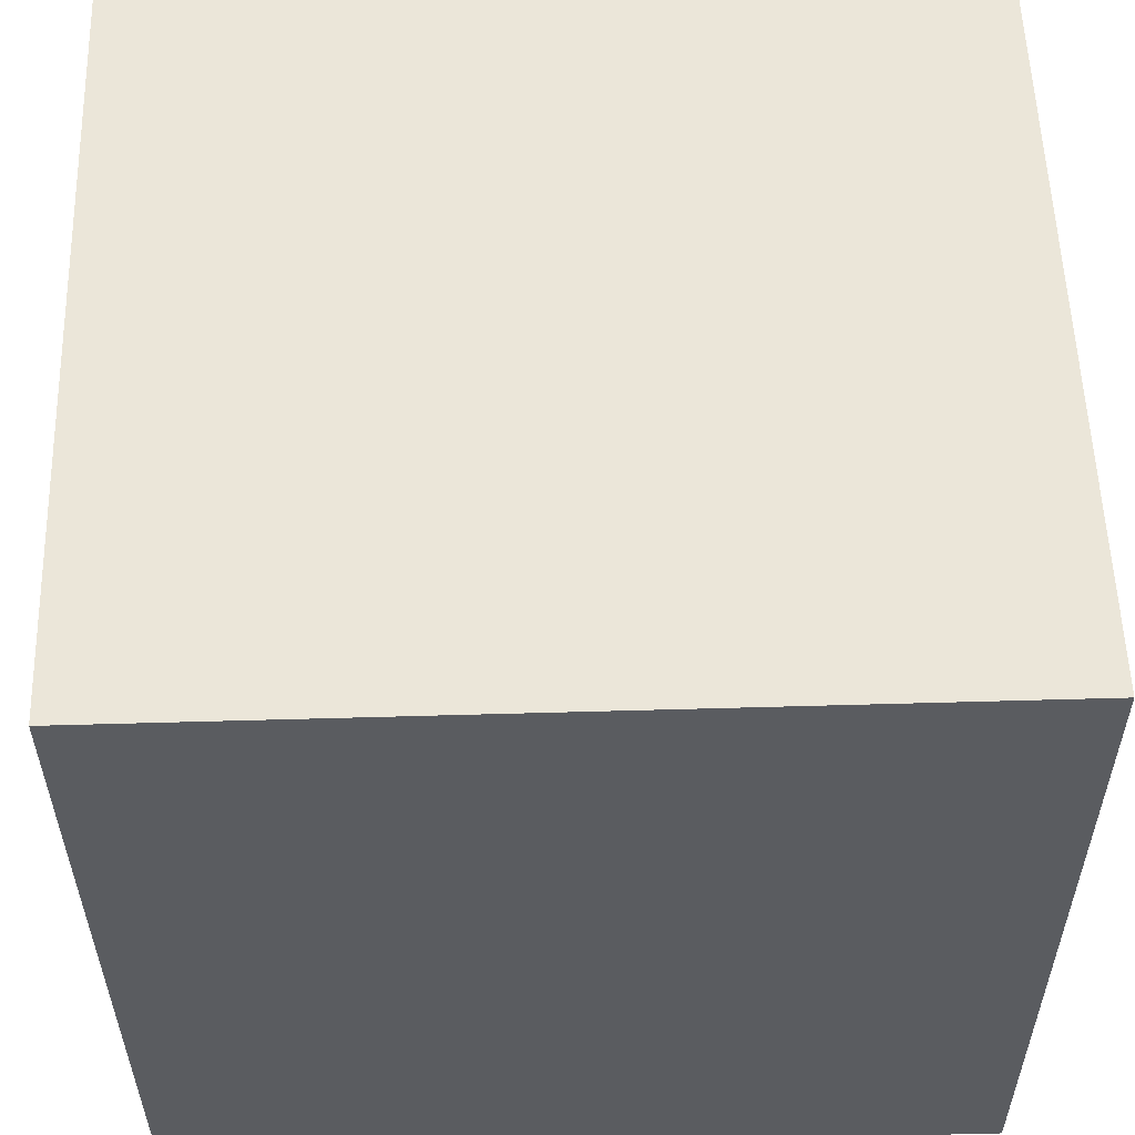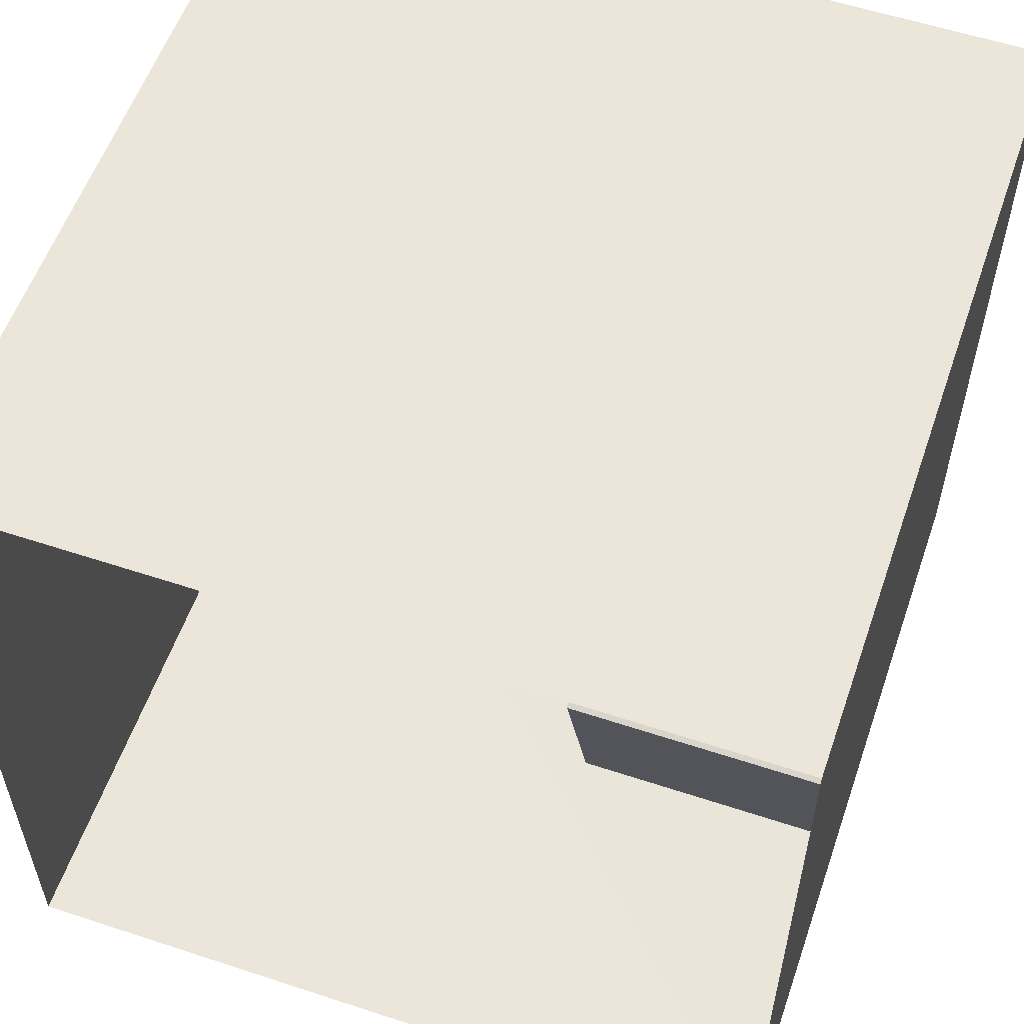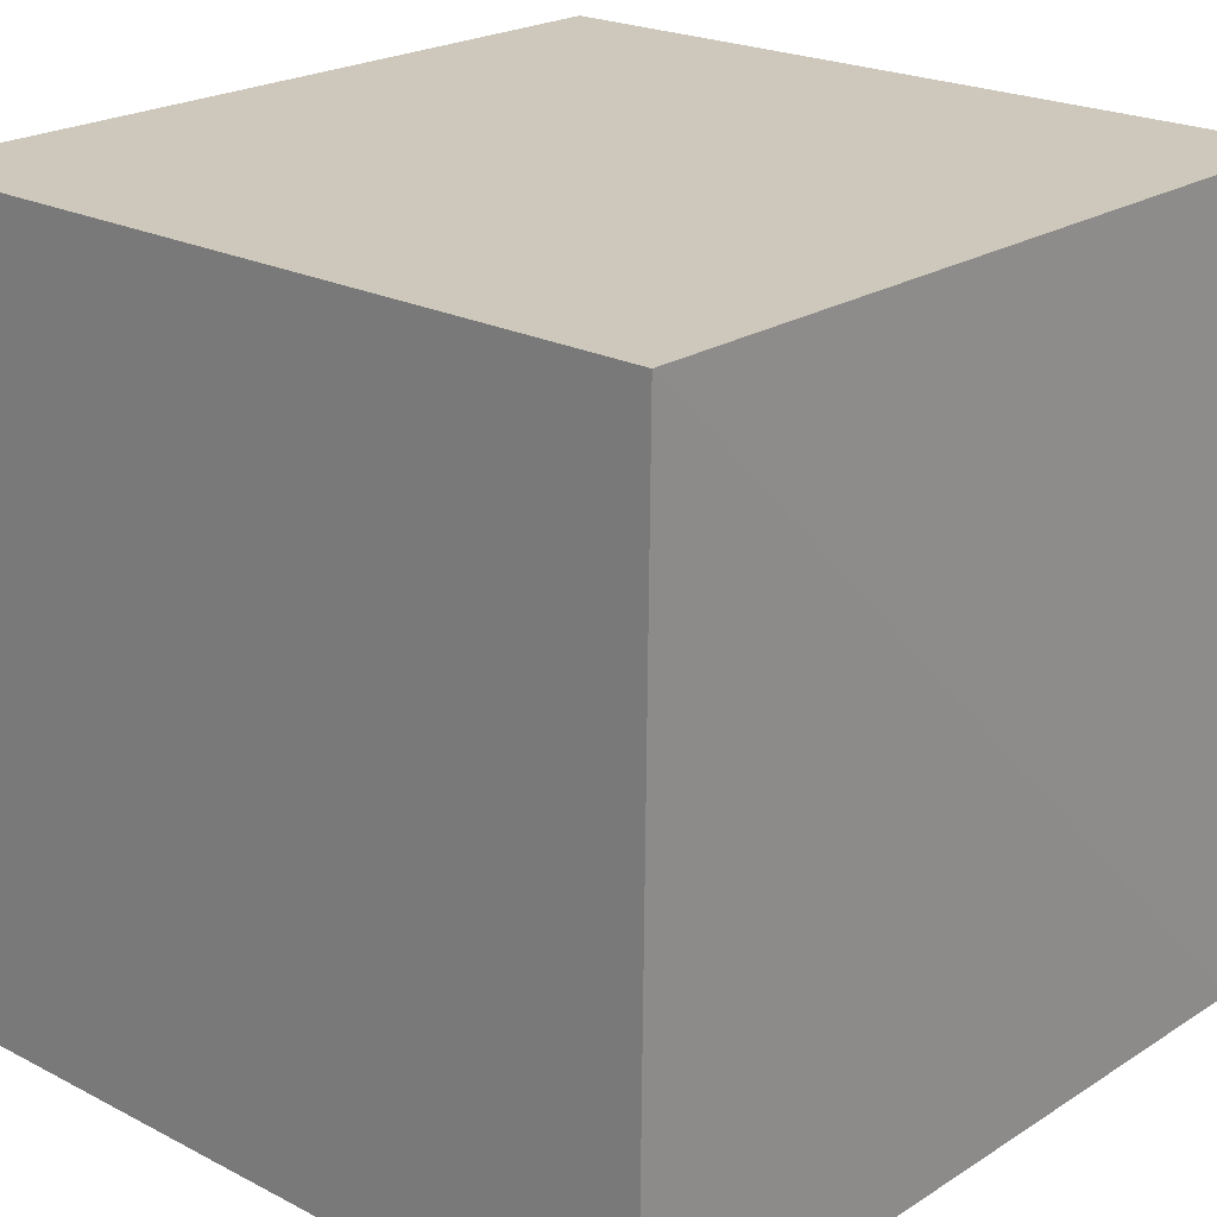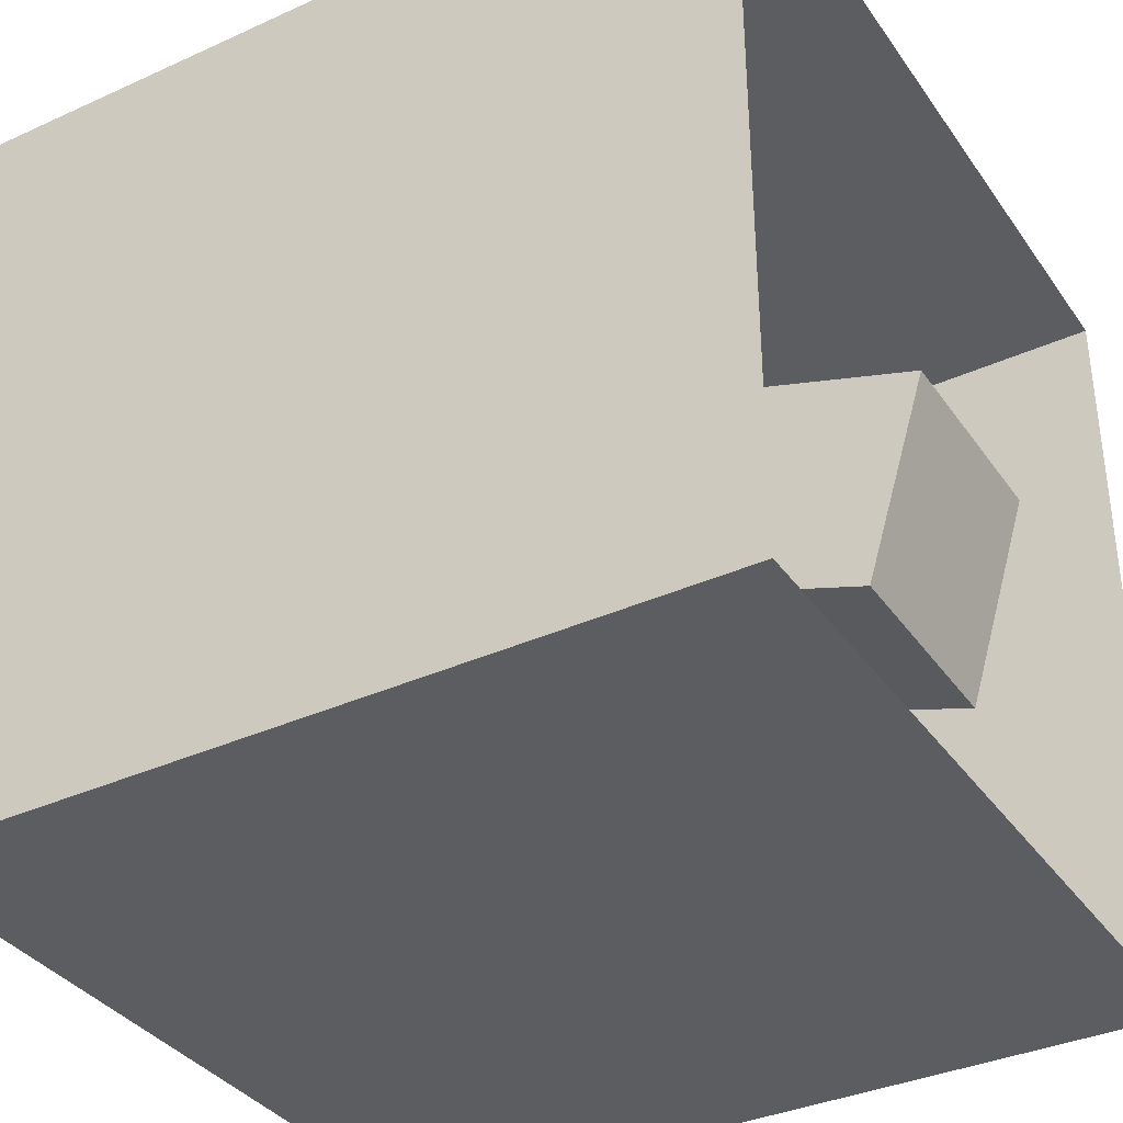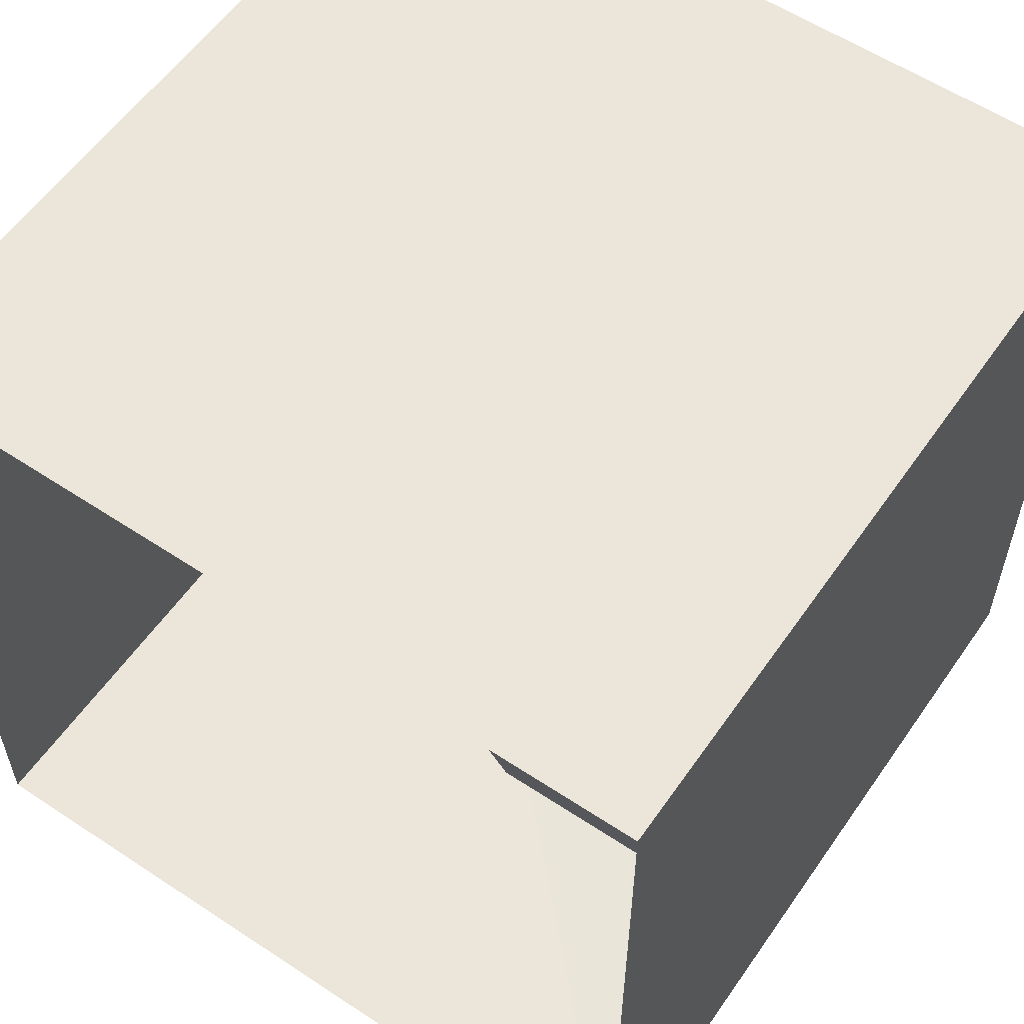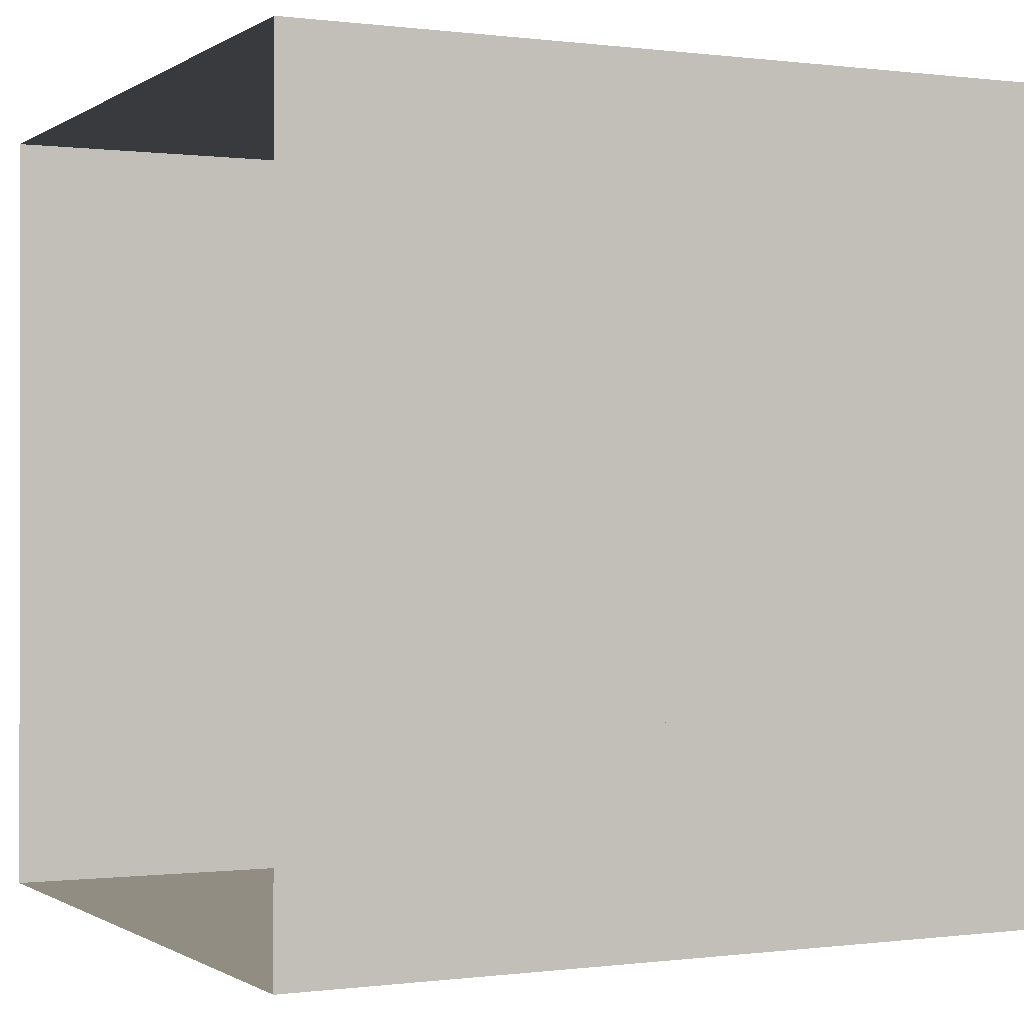
<metadata>
{"format":"obj","ext":"obj","renderer":"f3d","projection":"perspective","resolution":1024,"background":"white","views":[{"elev":55.4,"azim":178.3,"up":"+Y"},{"elev":56.9,"azim":-71.0,"up":"+Z"},{"elev":22.0,"azim":132.0,"up":"+Y"},{"elev":-36.5,"azim":-149.5,"up":"+Z"},{"elev":57.6,"azim":-55.5,"up":"+Z"},{"elev":-0.4,"azim":-25.5,"up":"+Z"}]}
</metadata>
<code>
o cornell_box
v 0.3896 0.6052 0.2557
v 0.4712 0.6051 0.519
v 0.7378 0.6049 0.4373
v 0.6545 0.6049 0.1741
v 0.3891 0.05538 0.2557
v 0.3896 0.6052 0.2557
v 0.6545 0.6049 0.1741
v 0.654 0.05517 0.1741
v 0.654 0.05517 0.1741
v 0.6545 0.6049 0.1741
v 0.7378 0.6049 0.4373
v 0.7373 0.0551 0.4373
v 0.7373 0.0551 0.4373
v 0.7378 0.6049 0.4373
v 0.4712 0.6051 0.519
v 0.4708 0.05531 0.519
v 0.4708 0.05531 0.519
v 0.4712 0.6051 0.519
v 0.3896 0.6052 0.2557
v 0.3891 0.05538 0.2557
v 0.3566 0.9683 0.389
v 0.5315 0.9681 0.389
v 0.5315 0.9681 0.6056
v 0.3566 0.9683 0.6056
v 0.9093 0.05496 0.04483
v 0.9093 0.05496 0.9605
v 0.91 0.9693 0.9605
v 0.91 0.9693 0.03417
v -0.02162 0.97 0.03417
v 0.91 0.9693 0.03417
v 0.91 0.9693 0.9605
v -0.02162 0.97 0.9605
v -0.02235 0.0557 0.0395
v -0.02235 0.0557 0.9605
v 0.9093 0.05496 0.9605
v 0.9093 0.05496 0.04483
v -0.02235 0.0557 0.0395
v 0.9093 0.05496 0.04483
v 0.91 0.9693 0.03417
v -0.02162 0.97 0.03417
v 0.9093 0.05496 0.9605
v -0.02235 0.0557 0.9605
v -0.02162 0.97 0.9605
v 0.91 0.9693 0.9605
v 0.08616 0.3305 0.7439
v 0.3527 0.3303 0.8239
v 0.431 0.3302 0.5606
v 0.1678 0.3304 0.4773
v 0.1676 0.05555 0.4773
v 0.1678 0.3304 0.4773
v 0.431 0.3302 0.5606
v 0.4308 0.05534 0.5606
v 0.08594 0.05562 0.7439
v 0.08616 0.3305 0.7439
v 0.1678 0.3304 0.4773
v 0.1676 0.05555 0.4773
v 0.3525 0.05541 0.8239
v 0.3527 0.3303 0.8239
v 0.08616 0.3305 0.7439
v 0.08594 0.05562 0.7439
v 0.4308 0.05534 0.5606
v 0.431 0.3302 0.5606
v 0.3527 0.3303 0.8239
v 0.3525 0.05541 0.8239
f 2 4 1
f 5 7 8
f 10 12 9
f 14 16 13
f 18 20 17
f 2 3 4
f 5 6 7
f 10 11 12
f 14 15 16
f 18 19 20
f 25 27 28
f 25 26 27
f 30 32 29
f 30 31 32
f 34 36 33
f 34 35 36
f 45 47 48
f 50 52 49
f 54 56 53
f 58 60 57
f 62 64 61
f 45 46 47
f 50 51 52
f 54 55 56
f 58 59 60
f 62 63 64
f 22 24 21
f 22 23 24
f 37 39 40
f 37 38 39
f 42 44 41
f 42 43 44

</code>
